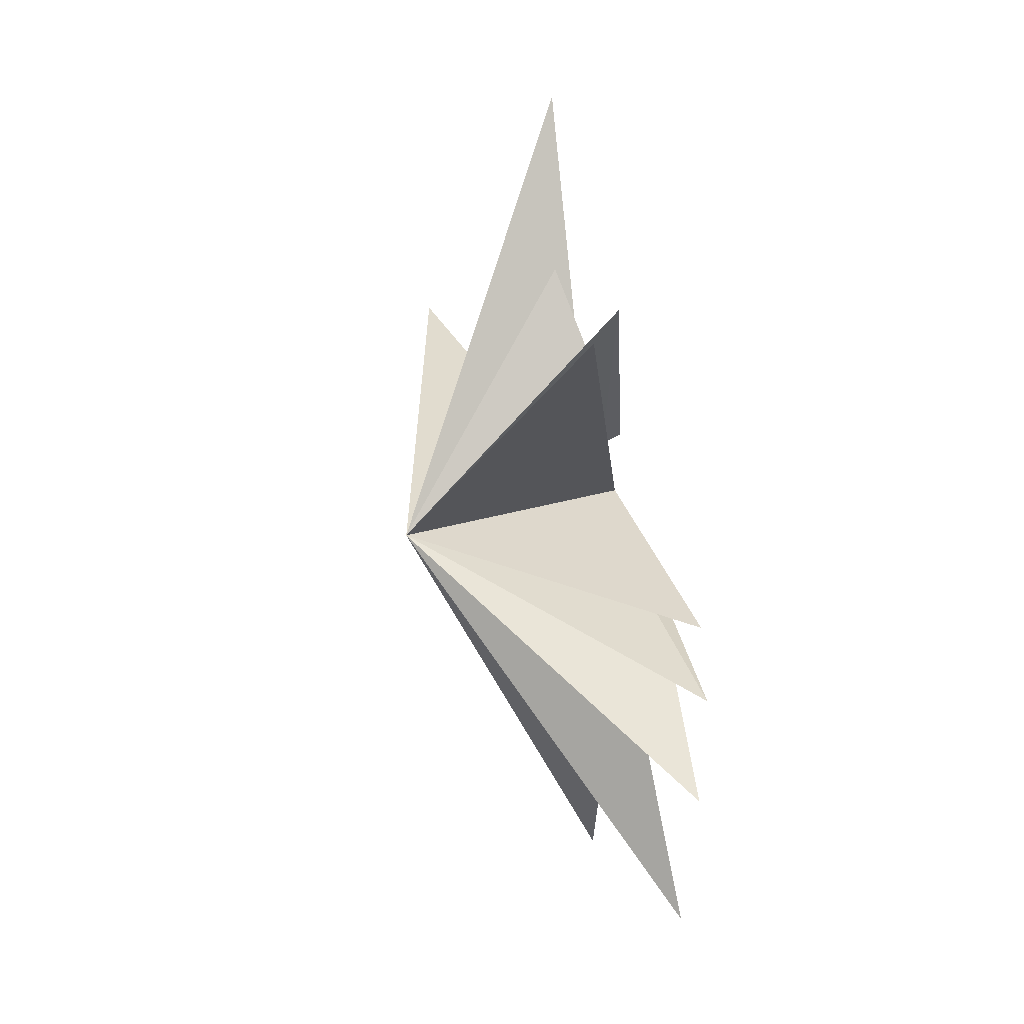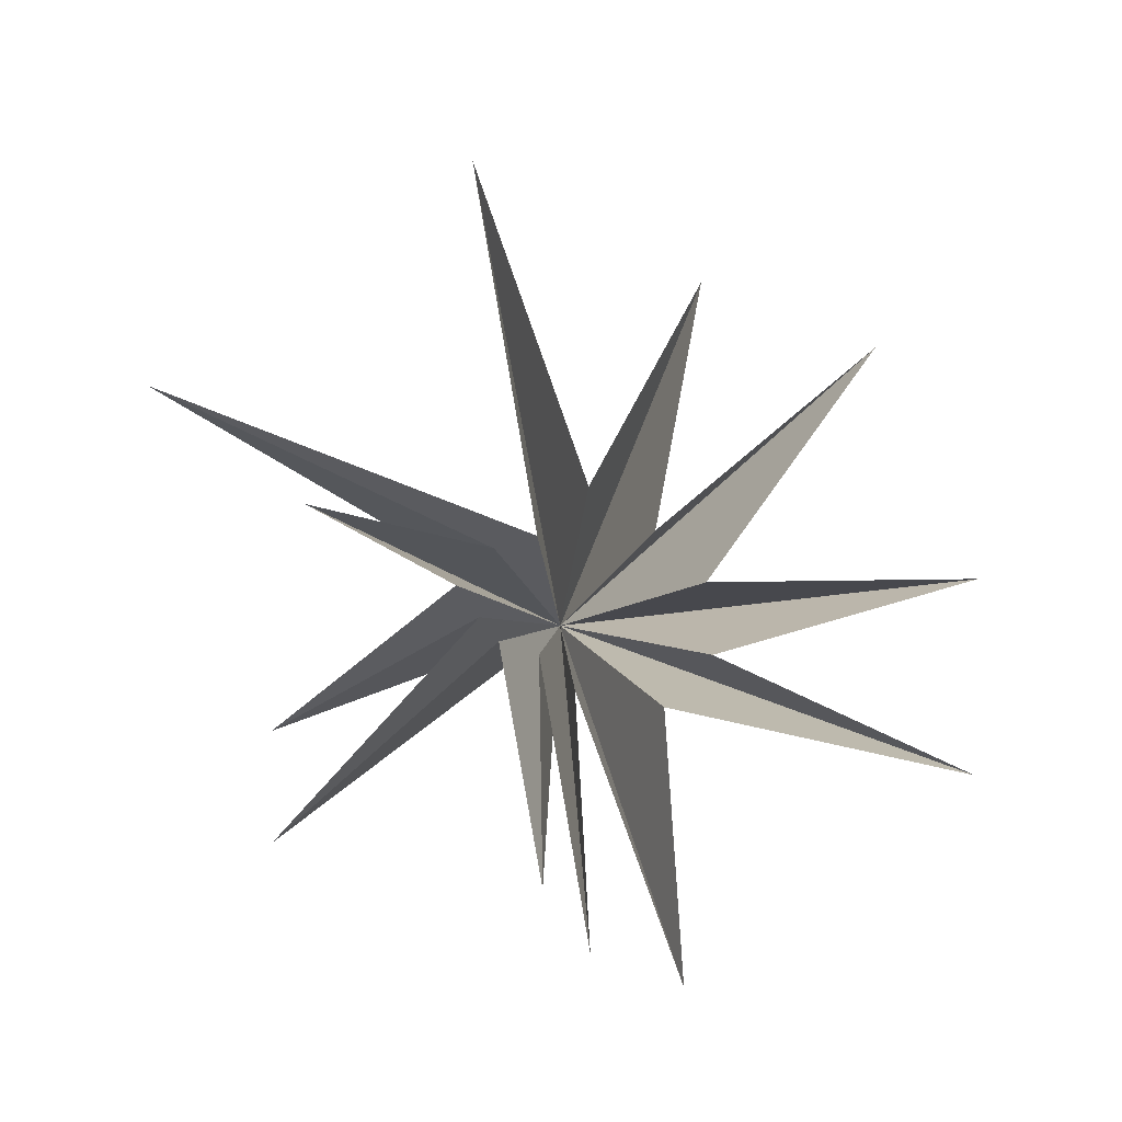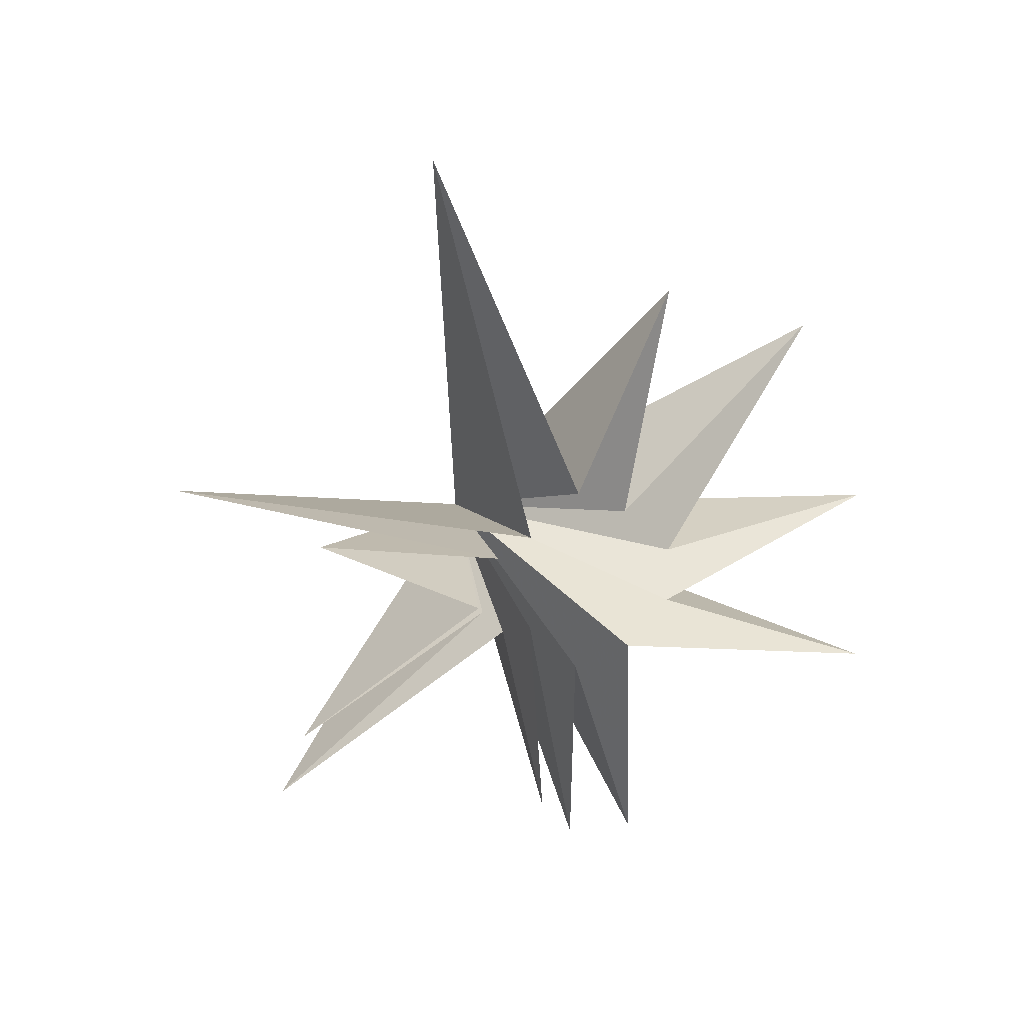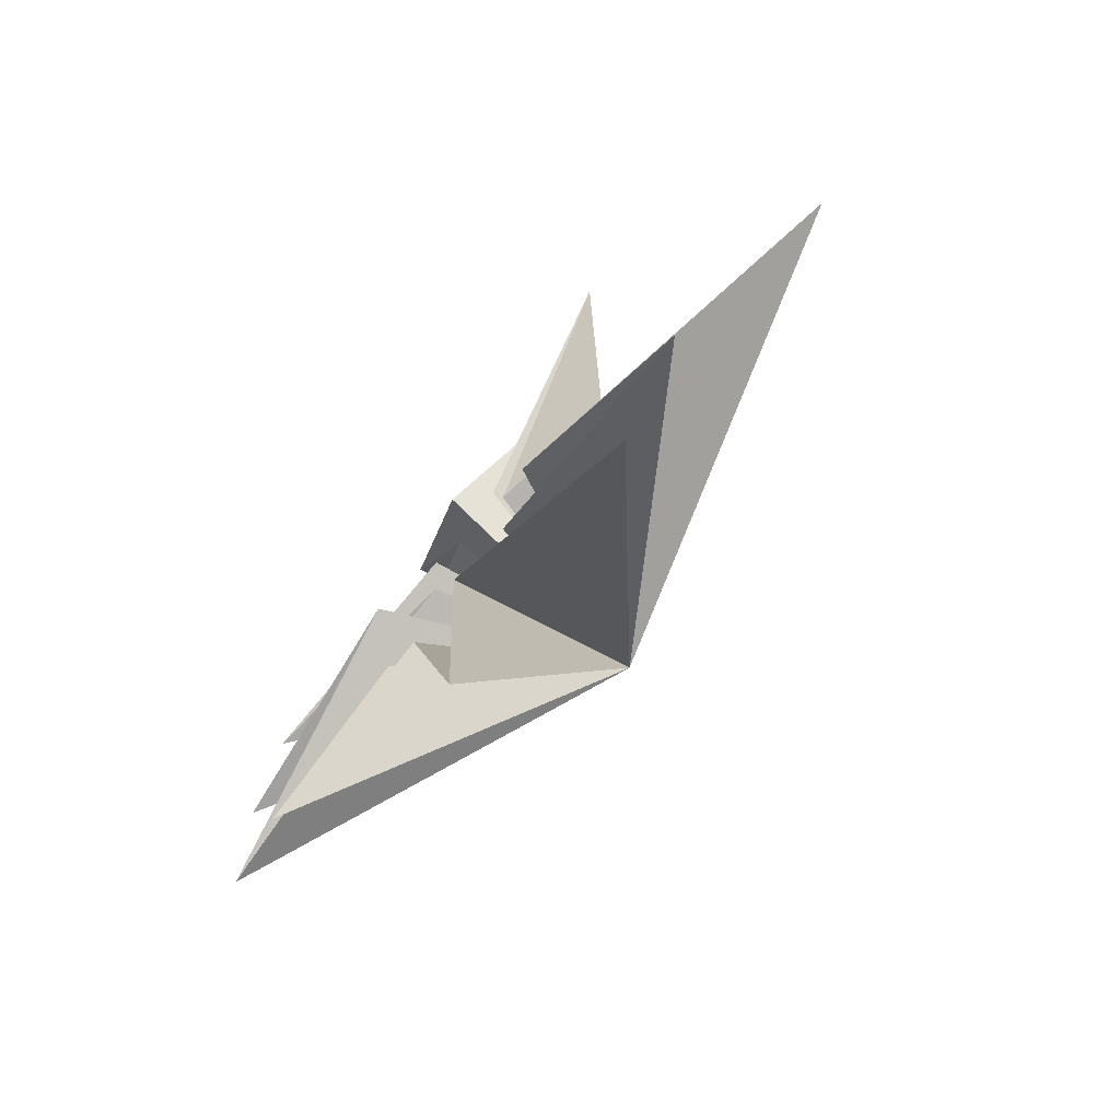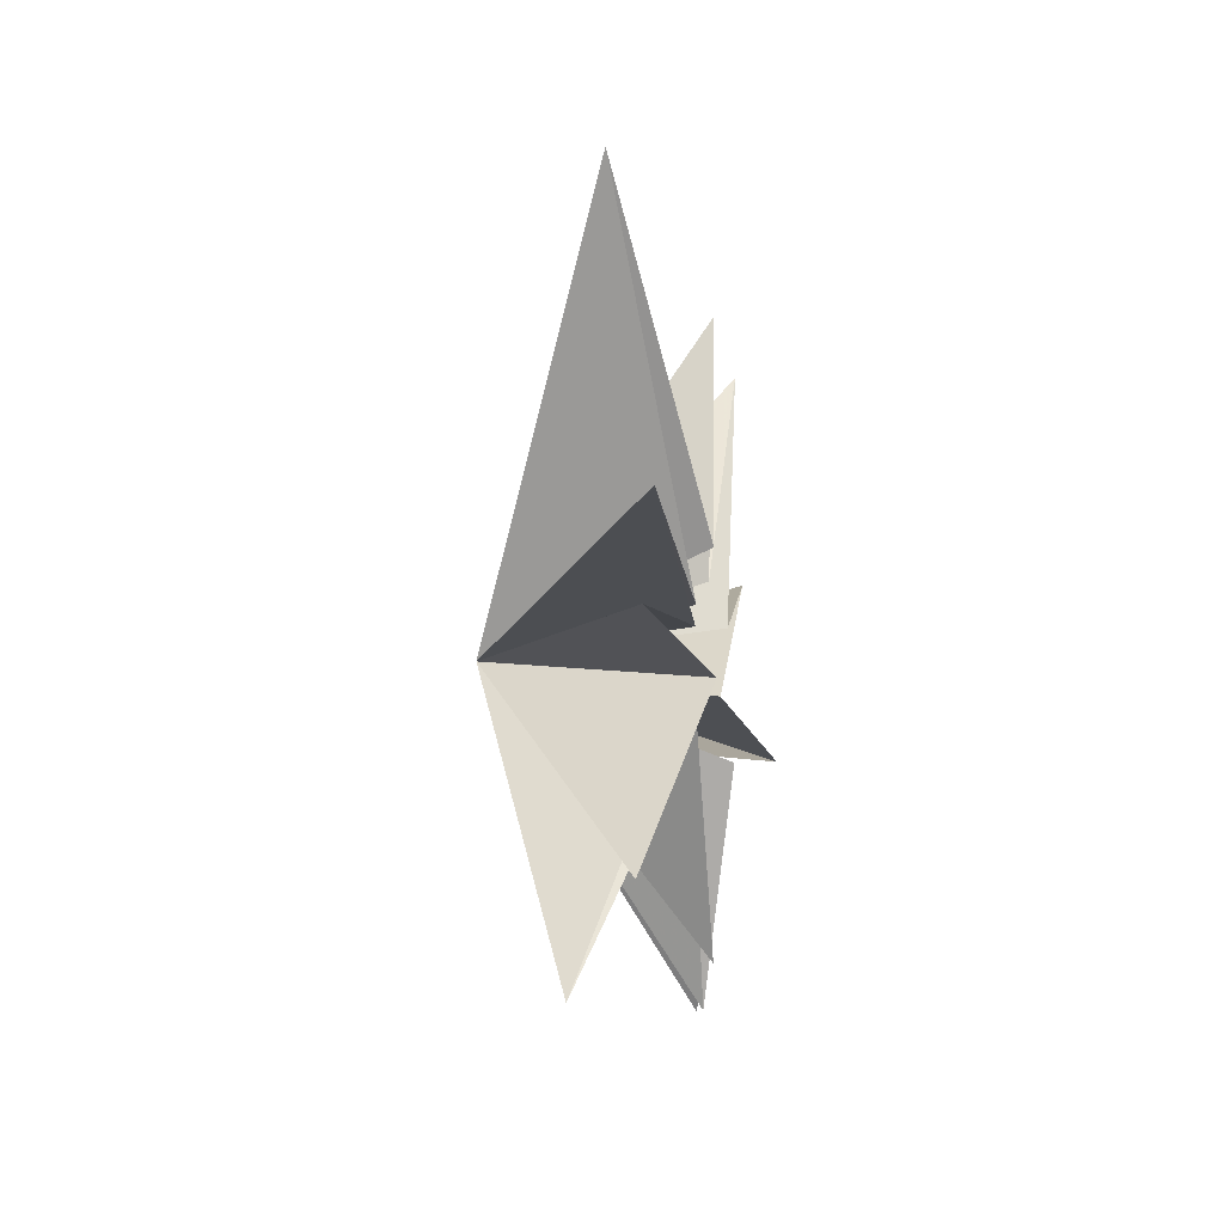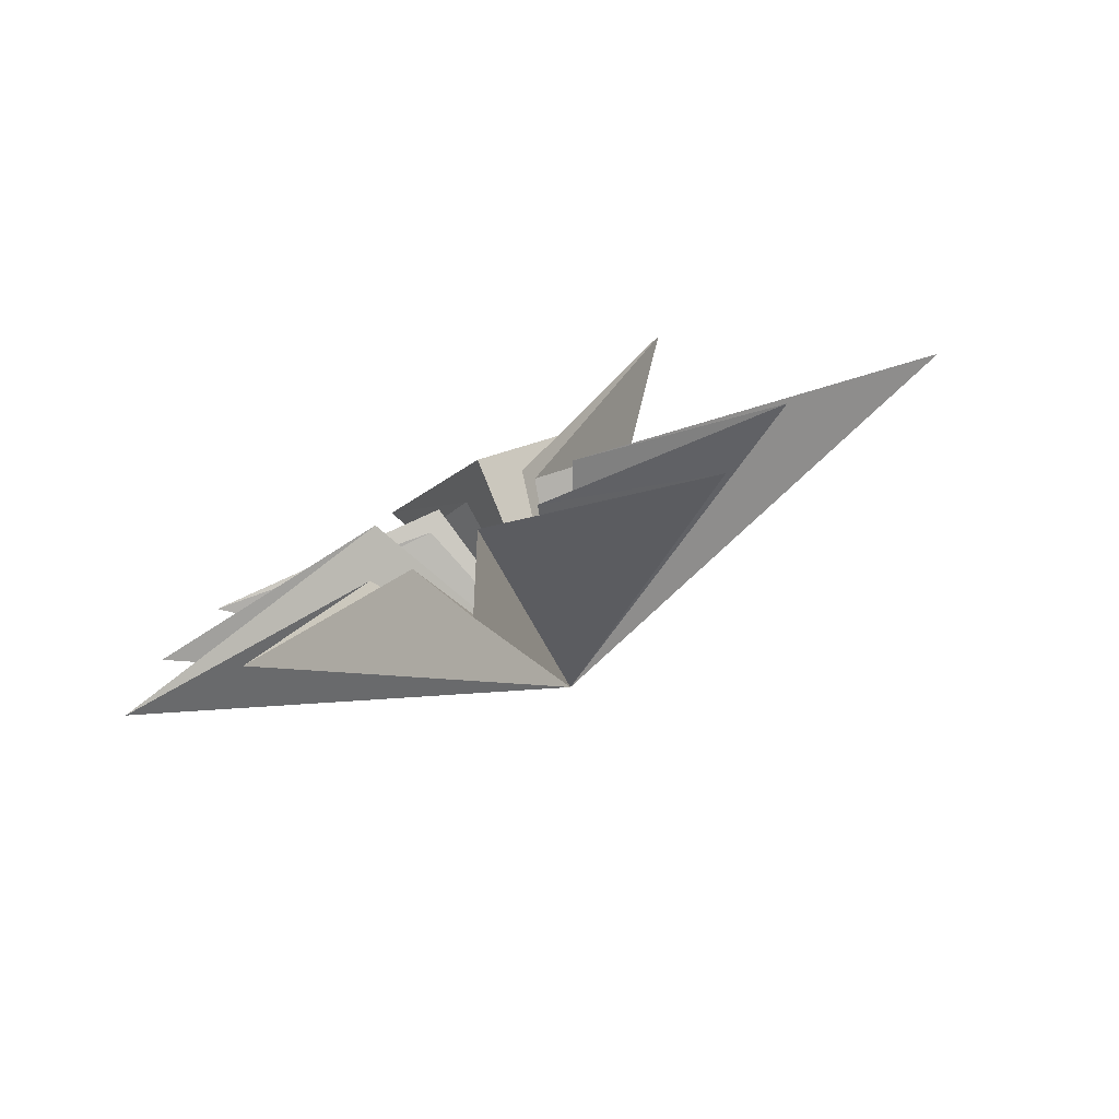
<metadata>
{"format":"obj","ext":"obj","renderer":"f3d","projection":"perspective","resolution":1024,"background":"white","views":[{"elev":24.1,"azim":-14.9,"up":"+Z"},{"elev":-9.6,"azim":93.6,"up":"+Y"},{"elev":28.4,"azim":62.8,"up":"+Y"},{"elev":-72.1,"azim":141.8,"up":"+Z"},{"elev":9.5,"azim":7.9,"up":"+Y"},{"elev":-74.8,"azim":115.5,"up":"+Z"}]}
</metadata>
<code>
v -0.04271 -0.0953 -8.665
v -0.1716 0.9314 0.4616
v -0.02278 -1.633 -3.184
v -1.742 9.753 2.039
v 0.8231 -4.201 -8.368
v 0.06459 1.925 -0.6347
v -0.1023 -2.7 -2.176
v -0.2042 6.384 -3.026
v -0.4245 -8.386 -2.527
v -0.1683 1.019 -2.017
v 0.5311 -2.411 -0.3692
v -0.09418 -7.72 -0.6408
v -0.07854 4.863 -6.671
v -0.2716 -1.563 0.4247
v 0.203 -6.408 0.3116
v 0.127 -0.1367 -3.067
v -0.05912 -1.312 1.252
v -1.861 -5.375 6.264
v -0.2536 -0.7677 1.678
v -0.635 -3.092 6.092
v 0.4034 -0.1939 2.103
v -0.5971 1.759 5.475
v -0.08752 0.6588 1.362
v 0.01031 4.256 8.806
v -4.61 -0.3516 0.2606
f 25 3 5
f 25 12 14
f 18 19 25
f 20 25 19
f 23 25 22
f 25 21 22
f 24 25 23
f 6 25 4
f 25 2 4
f 13 25 10
f 25 1 3
f 9 25 7
f 12 25 11
f 25 14 15
f 17 25 15
f 18 25 17
f 25 20 21
f 8 25 6
f 13 16 25
f 7 25 5
f 10 25 8
f 11 25 9
f 1 25 16
f 25 24 2

</code>
